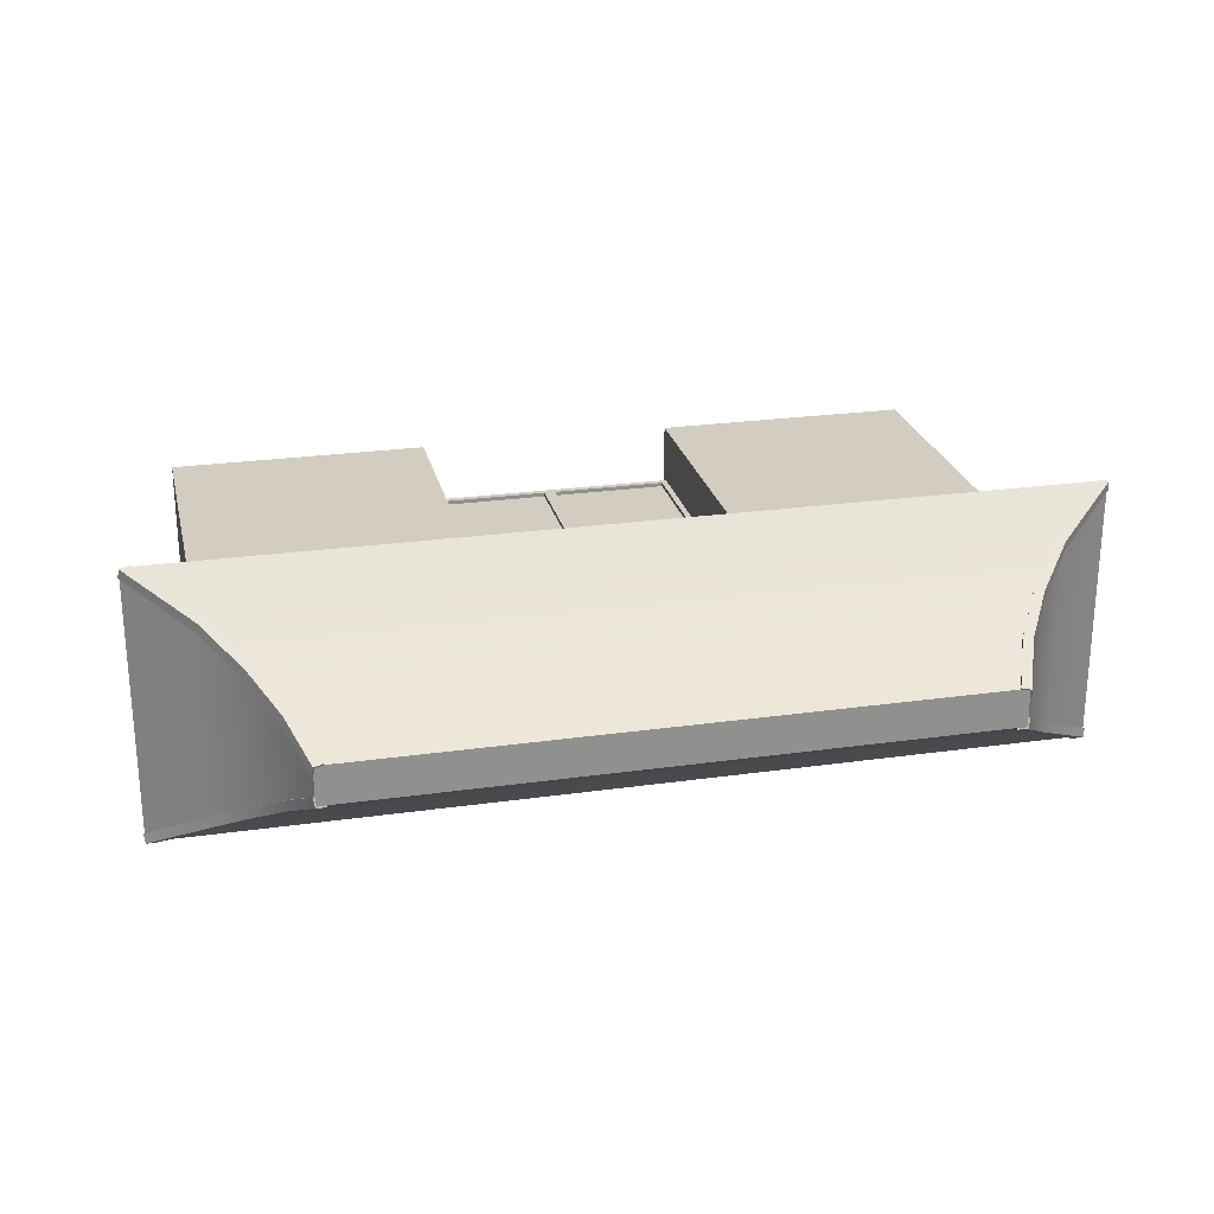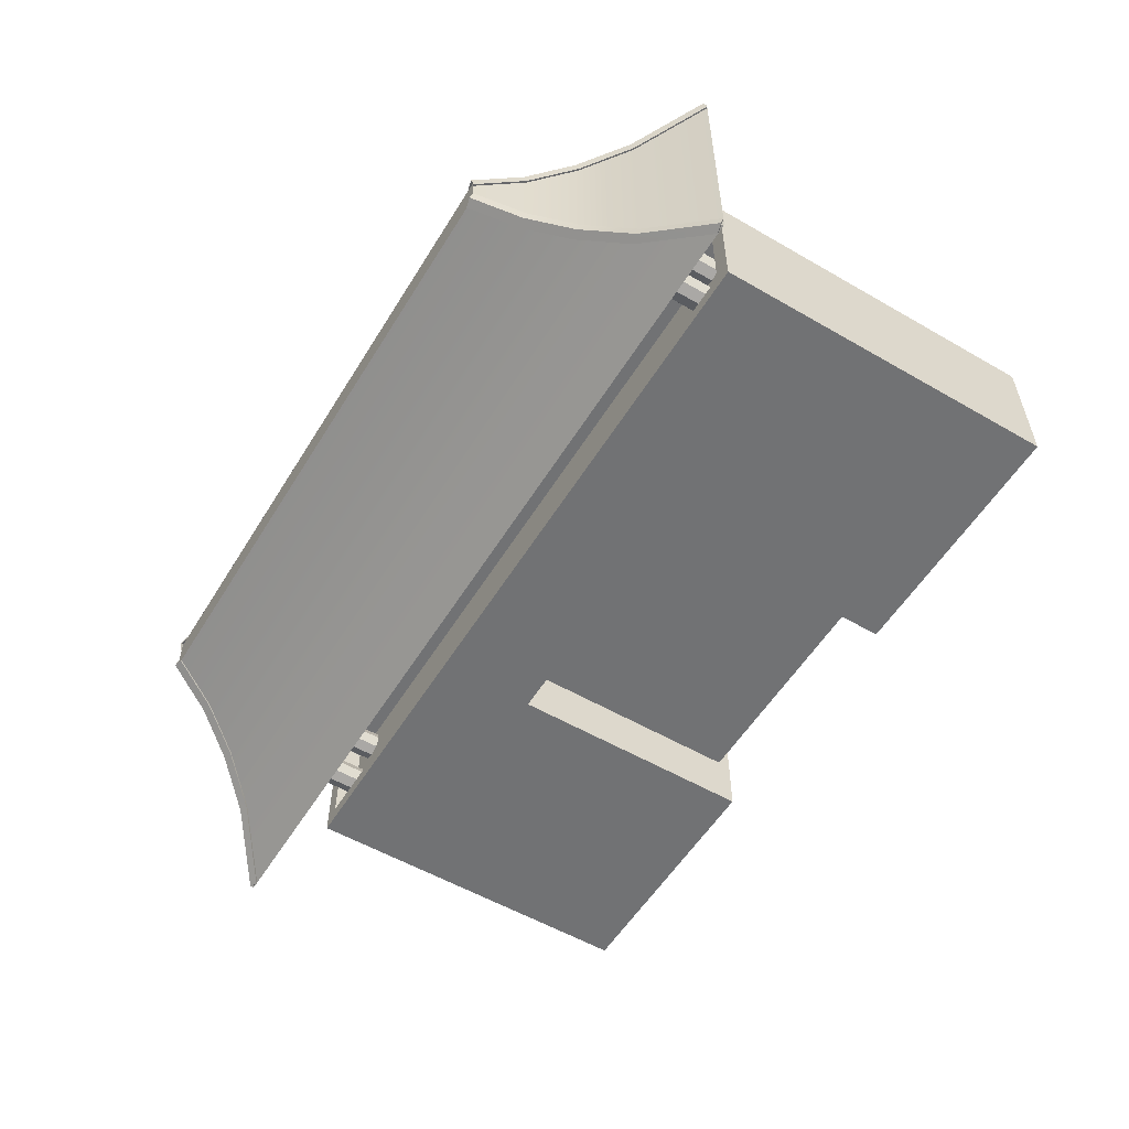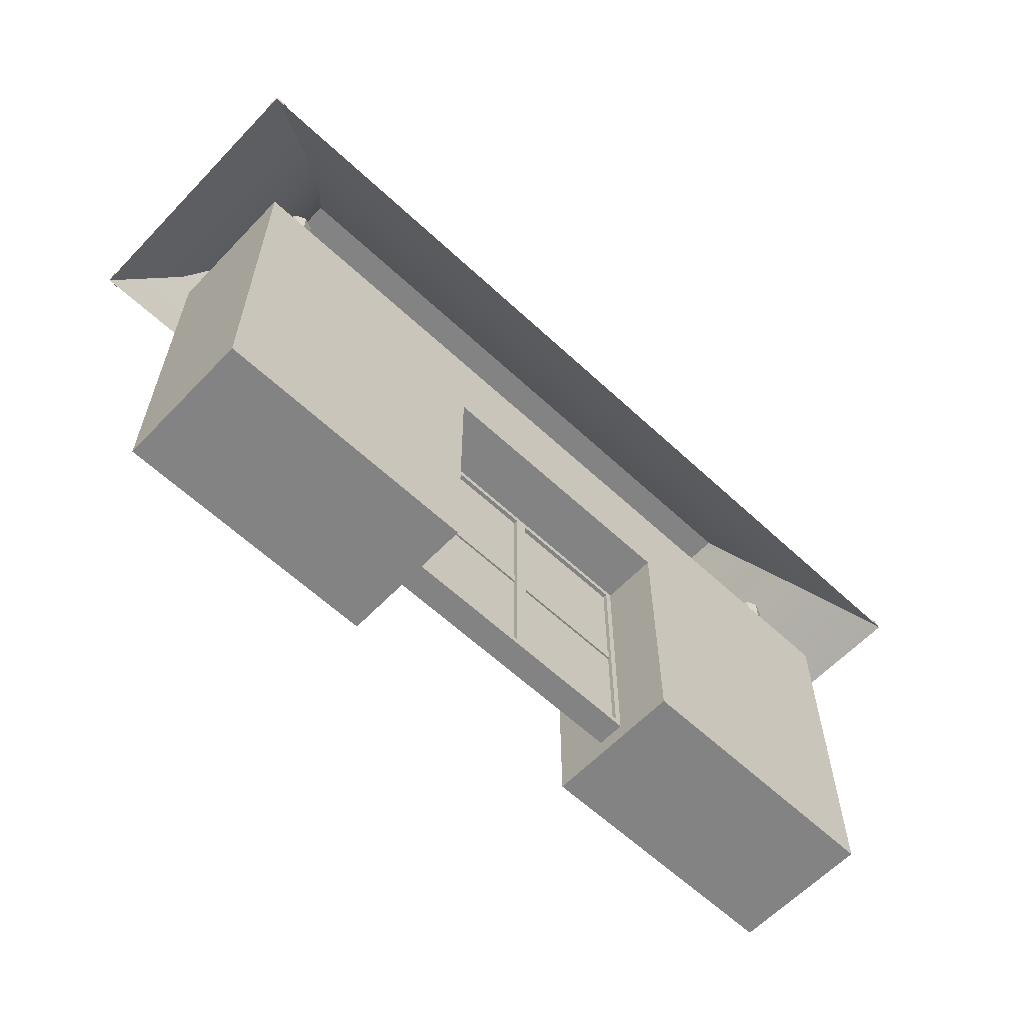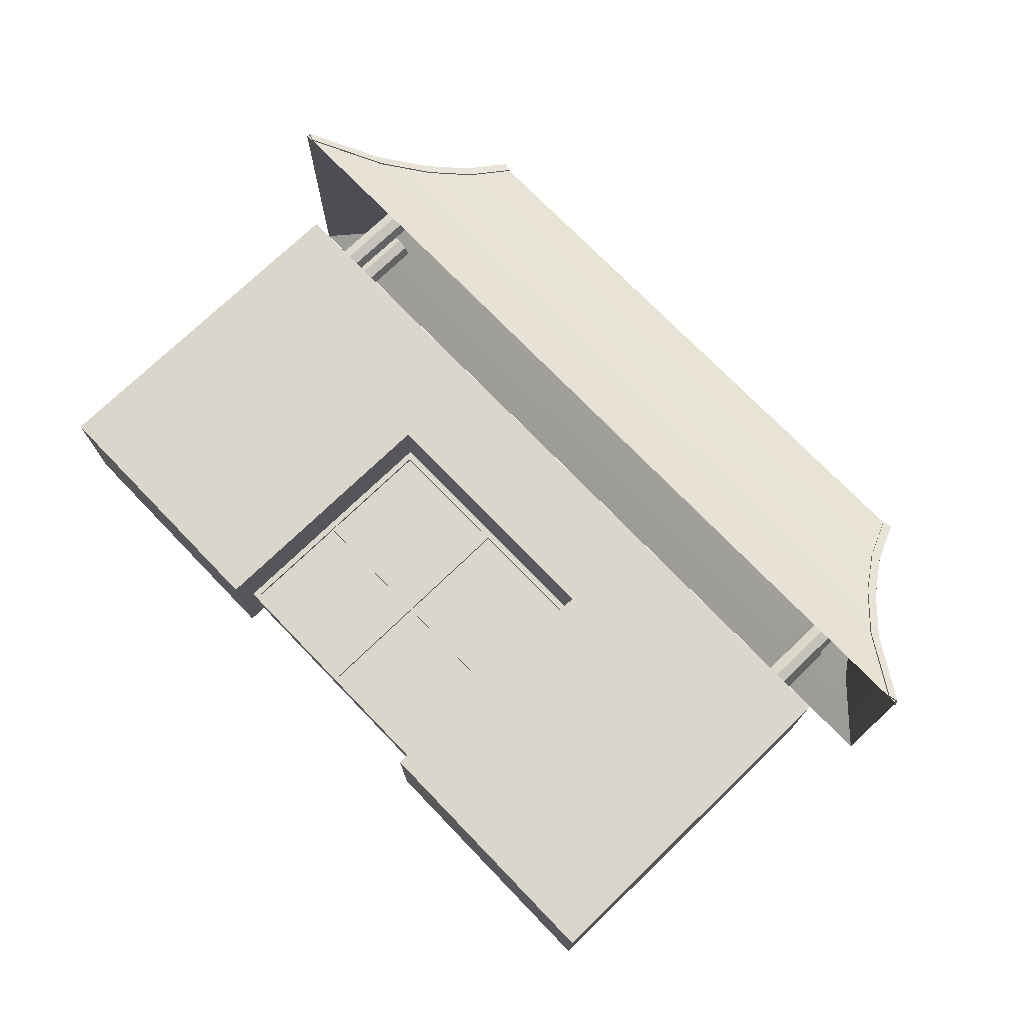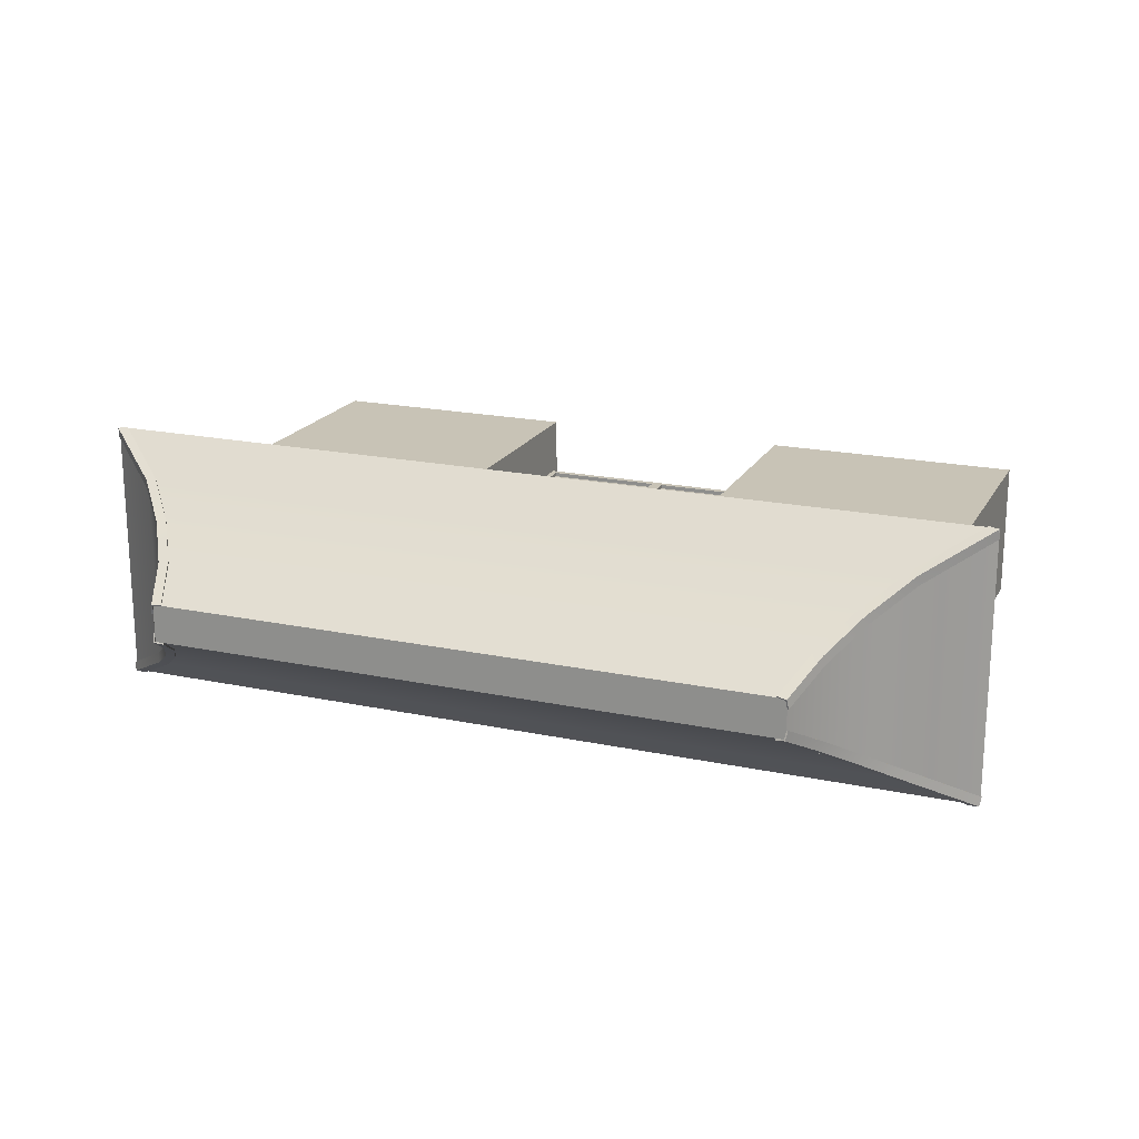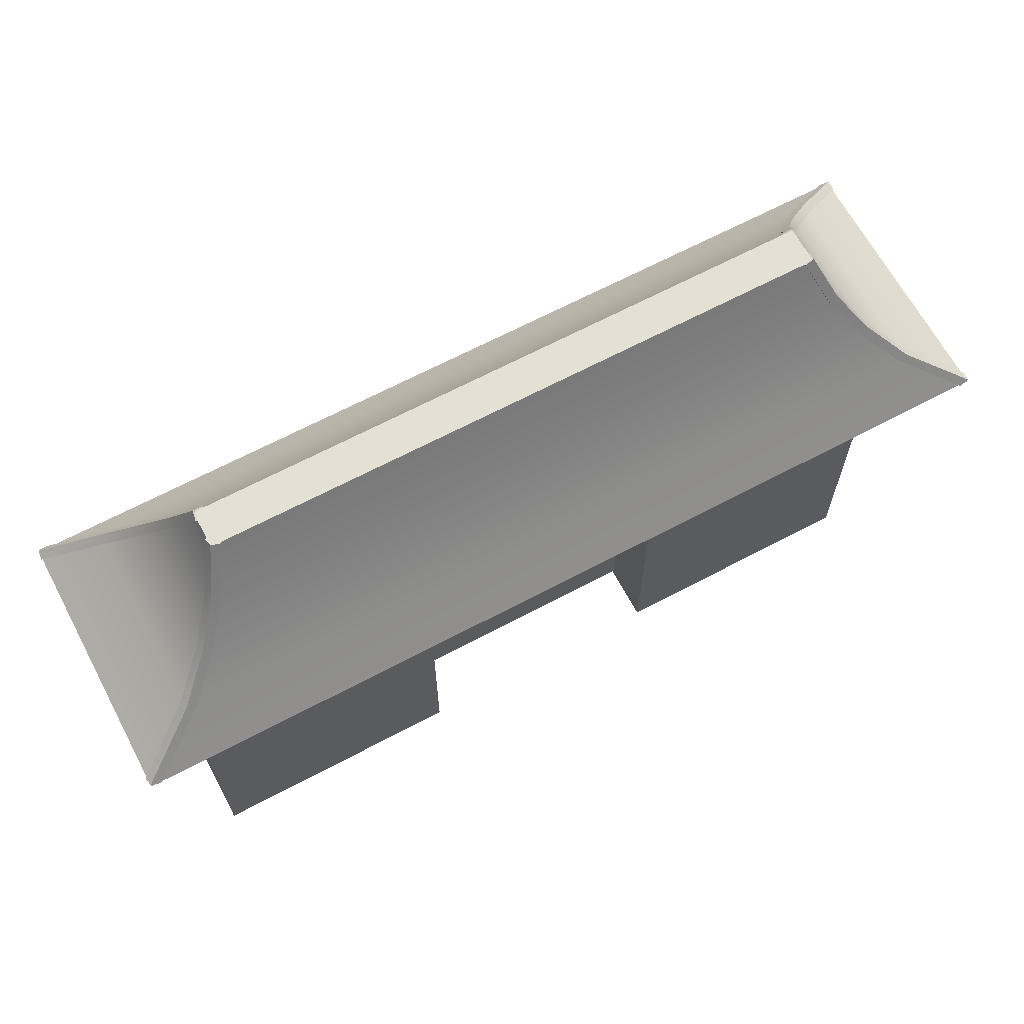
<metadata>
{"format":"obj","ext":"obj","renderer":"f3d","projection":"perspective","resolution":1024,"background":"white","views":[{"elev":24.7,"azim":167.0,"up":"+Z"},{"elev":-55.6,"azim":-121.3,"up":"+Z"},{"elev":-61.2,"azim":-43.5,"up":"+Y"},{"elev":73.5,"azim":46.0,"up":"+Z"},{"elev":19.5,"azim":-158.5,"up":"+Z"},{"elev":65.7,"azim":151.9,"up":"+Y"}]}
</metadata>
<code>
o Плоскость.016
v -12.02 10.94 41.27
v 12.02 10.94 41.27
v -12.02 10.94 34.11
v 12.02 10.94 34.11
v -8.305 15.57 37.18
v -8.305 15.57 38.19
v 8.305 15.57 38.19
v 8.305 15.57 37.18
v -10.42 12.18 40.31
v -9.486 13.25 39.56
v -8.799 14.35 38.87
v -8.799 14.35 36.5
v -9.486 13.25 35.81
v -10.42 12.18 35.07
v 8.799 14.35 36.5
v 9.486 13.25 35.81
v 10.42 12.18 35.07
v 10.42 12.18 40.31
v 9.486 13.25 39.56
v 8.799 14.35 38.87
v -10.4 0.1617 39.49
v -10.4 9.616 39.49
v -10.4 0.1617 35.88
v -10.4 9.616 35.88
v 10.4 0.1617 39.49
v 10.4 9.616 39.49
v 10.4 0.1617 35.88
v 10.4 9.616 35.88
v -3.474 0.1617 35.88
v -3.474 0.1617 39.49
v -3.474 6.974 39.49
v -3.474 6.974 35.88
v 3.474 0.1617 35.88
v 3.474 6.974 35.88
v 3.474 0.1617 39.49
v 3.474 6.974 39.49
v -9.969 9.616 39.08
v -9.969 9.616 36.3
v 9.969 9.616 36.3
v 9.969 9.616 39.08
v -9.969 9.053 39.08
v -9.969 9.053 36.3
v 9.969 9.053 36.3
v 9.969 9.053 39.08
v 9.099 9.009 38.21
v 9.099 11.7 38.21
v 9.37 9.009 38.32
v 9.37 11.7 38.32
v 9.482 9.009 38.59
v 9.482 11.7 38.59
v 9.37 9.009 38.86
v 9.37 11.7 38.86
v 9.099 9.009 38.97
v 9.099 11.7 38.97
v 8.828 9.009 38.86
v 8.828 11.7 38.86
v 8.715 9.009 38.59
v 8.715 11.7 38.59
v 8.828 9.009 38.32
v 8.828 11.7 38.32
v -9.099 9.009 38.21
v -9.099 11.7 38.21
v -9.37 9.009 38.32
v -9.37 11.7 38.32
v -9.482 9.009 38.59
v -9.482 11.7 38.59
v -9.37 9.009 38.86
v -9.37 11.7 38.86
v -9.099 9.009 38.97
v -9.099 11.7 38.97
v -8.828 9.009 38.86
v -8.828 11.7 38.86
v -8.715 9.009 38.59
v -8.715 11.7 38.59
v -8.828 9.009 38.32
v -8.828 11.7 38.32
v 9.099 9.009 37.17
v 9.099 11.7 37.17
v 9.37 9.009 37.06
v 9.37 11.7 37.06
v 9.482 9.009 36.79
v 9.482 11.7 36.79
v 9.37 9.009 36.51
v 9.37 11.7 36.51
v 9.099 9.009 36.4
v 9.099 11.7 36.4
v 8.828 9.009 36.51
v 8.828 11.7 36.51
v 8.715 9.009 36.79
v 8.715 11.7 36.79
v 8.828 9.009 37.06
v 8.828 11.7 37.06
v -9.099 9.009 37.17
v -9.099 11.7 37.17
v -9.37 9.009 37.06
v -9.37 11.7 37.06
v -9.482 9.009 36.79
v -9.482 11.7 36.79
v -9.37 9.009 36.51
v -9.37 11.7 36.51
v -9.099 9.009 36.4
v -9.099 11.7 36.4
v -8.828 9.009 36.51
v -8.828 11.7 36.51
v -8.715 9.009 36.79
v -8.715 11.7 36.79
v -8.828 9.009 37.06
v -8.828 11.7 37.06
v 3.434 0.5445 38.04
v 3.434 6.928 38.04
v 3.434 0.5445 37.34
v 3.434 6.928 37.34
v 0 0.5445 37.34
v 0 6.928 37.34
v 0 0.5445 38.04
v 0 6.928 38.04
v 3.277 6.754 38.04
v 3.277 0.719 38.04
v 0.1573 0.719 38.04
v 0.1573 6.754 38.04
v 3.277 6.754 37.93
v 3.277 0.719 37.93
v 0.1573 0.719 37.93
v 0.1573 6.754 37.93
v 0.1587 3.594 37.98
v 0.1587 3.878 37.98
v 0.1587 3.594 37.88
v 0.1587 3.878 37.88
v 3.276 3.594 37.98
v 3.276 3.878 37.98
v 3.276 3.594 37.88
v 3.276 3.878 37.88
v -3.434 0.5445 38.04
v -3.434 6.928 38.04
v -3.434 0.5445 37.34
v -3.434 6.928 37.34
v -3.277 6.754 38.04
v -3.277 0.719 38.04
v -0.1573 0.719 38.04
v -0.1573 6.754 38.04
v -3.277 6.754 37.93
v -3.277 0.719 37.93
v -0.1573 0.719 37.93
v -0.1573 6.754 37.93
v -0.1587 3.594 37.98
v -0.1587 3.878 37.98
v -0.1587 3.594 37.88
v -0.1587 3.878 37.88
v -3.276 3.594 37.98
v -3.276 3.878 37.98
v -3.276 3.594 37.88
v -3.276 3.878 37.88
v -11.76 10.96 41.3
v -12.05 10.97 41.02
v -12.01 11.03 41.26
v 12.05 10.97 41.02
v 11.76 10.96 41.3
v 12.01 11.03 41.26
v -12.05 10.97 34.36
v -11.76 10.96 34.07
v -12.01 11.03 34.12
v 11.76 10.96 34.07
v 12.05 10.97 34.36
v 12.01 11.03 34.12
v -8.054 15.59 37.14
v -8.349 15.58 37.42
v -8.306 15.65 37.18
v -8.349 15.58 37.95
v -8.054 15.59 38.23
v -8.306 15.65 38.19
v 8.054 15.59 38.23
v 8.349 15.58 37.95
v 8.306 15.65 38.19
v 8.349 15.58 37.42
v 8.054 15.59 37.14
v 8.306 15.65 37.18
v -10.16 12.2 40.35
v -10.46 12.2 40.06
v -10.41 12.27 40.31
v -9.231 13.27 39.6
v -9.525 13.28 39.32
v -9.481 13.34 39.56
v -8.841 14.36 38.63
v -8.546 14.36 38.92
v -8.796 14.43 38.88
v -8.546 14.36 36.46
v -8.841 14.36 36.74
v -8.796 14.43 36.5
v -9.231 13.27 35.77
v -9.525 13.28 36.06
v -9.481 13.34 35.81
v -10.46 12.2 35.31
v -10.16 12.2 35.03
v -10.41 12.27 35.07
v 8.841 14.36 36.74
v 8.546 14.36 36.46
v 8.796 14.43 36.5
v 9.525 13.28 36.06
v 9.231 13.27 35.77
v 9.481 13.34 35.81
v 10.16 12.2 35.03
v 10.46 12.2 35.31
v 10.41 12.27 35.07
v 10.46 12.2 40.06
v 10.16 12.2 40.35
v 10.41 12.27 40.31
v 9.525 13.28 39.32
v 9.231 13.27 39.6
v 9.481 13.34 39.56
v 8.546 14.36 38.92
v 8.841 14.36 38.63
v 8.796 14.43 38.88
v -11.76 10.94 41.27
v -12.02 10.94 41.02
v -11.99 11 41.24
v 12.02 10.94 41.02
v 11.76 10.94 41.27
v 11.99 11 41.24
v -12.02 10.94 34.35
v -11.76 10.94 34.11
v -11.99 11 34.13
v 11.76 10.94 34.11
v 12.02 10.94 34.35
v 11.99 11 34.13
v -8.056 15.57 37.18
v -8.305 15.57 37.43
v -8.277 15.63 37.21
v -8.305 15.57 37.95
v -8.056 15.57 38.19
v -8.277 15.63 38.17
v 8.056 15.57 38.19
v 8.305 15.57 37.95
v 8.277 15.63 38.17
v 8.305 15.57 37.43
v 8.056 15.57 37.18
v 8.277 15.63 37.21
v -10.17 12.18 40.31
v -10.42 12.18 40.07
v -10.39 12.24 40.28
v -9.233 13.25 39.56
v -9.486 13.25 39.32
v -9.457 13.31 39.54
v -8.799 14.35 38.63
v -8.548 14.35 38.87
v -8.77 14.4 38.85
v -8.548 14.35 36.5
v -8.799 14.35 36.74
v -8.77 14.4 36.52
v -9.233 13.25 35.81
v -9.486 13.25 36.05
v -9.457 13.31 35.84
v -10.42 12.18 35.31
v -10.17 12.18 35.07
v -10.39 12.24 35.09
v 8.799 14.35 36.74
v 8.548 14.35 36.5
v 8.77 14.4 36.52
v 9.486 13.25 36.05
v 9.233 13.25 35.81
v 9.457 13.31 35.84
v 10.17 12.18 35.07
v 10.42 12.18 35.31
v 10.39 12.24 35.09
v 10.42 12.18 40.07
v 10.17 12.18 40.31
v 10.39 12.24 40.28
v 9.486 13.25 39.32
v 9.233 13.25 39.56
v 9.457 13.31 39.54
v 8.548 14.35 38.87
v 8.799 14.35 38.63
v 8.77 14.4 38.85
f 21 22 24 23
f 24 28 34 32
f 27 28 26 25
f 27 25 35 33
f 25 26 36 35
f 28 24 38 39
f 34 33 35 36
f 34 36 31 32
f 29 32 31 30
f 23 24 32 29
f 22 21 30 31
f 28 27 33 34
f 26 22 31 36
f 21 23 29 30
f 37 40 44 41
f 26 28 39 40
f 24 22 37 38
f 22 26 40 37
f 43 42 41 44
f 39 38 42 43
f 40 39 43 44
f 38 37 41 42
f 113 114 112 111
f 111 112 110 109
f 113 111 109 115
f 112 114 116 110
f 115 109 118 119
f 116 114 113 115
f 117 120 124 121
f 116 115 119 120
f 109 110 117 118
f 110 116 120 117
f 122 121 124 123
f 118 117 121 122
f 120 119 123 124
f 119 118 122 123
f 125 126 128 127
f 127 128 132 131
f 131 132 130 129
f 129 130 126 125
f 127 131 129 125
f 132 128 126 130
f 113 135 136 114
f 135 133 134 136
f 113 115 133 135
f 136 134 116 114
f 115 139 138 133
f 137 141 144 140
f 116 140 139 115
f 133 138 137 134
f 134 137 140 116
f 142 143 144 141
f 138 142 141 137
f 140 144 143 139
f 139 143 142 138
f 145 147 148 146
f 147 151 152 148
f 151 149 150 152
f 149 145 146 150
f 147 145 149 151
f 152 150 146 148
f 2 4 17 18
f 6 7 8 5
f 12 11 6 5
f 15 12 5 8
f 11 20 7 6
f 20 15 8 7
f 18 17 16 19
f 19 16 15 20
f 1 2 18 9
f 9 18 19 10
f 10 19 20 11
f 4 3 14 17
f 17 14 13 16
f 16 13 12 15
f 3 1 9 14
f 14 9 10 13
f 13 10 11 12
f 45 46 48 47
f 47 48 50 49
f 49 50 52 51
f 51 52 54 53
f 53 54 56 55
f 55 56 58 57
f 48 46 60 58 56 54 52 50
f 57 58 60 59
f 59 60 46 45
f 45 47 49 51 53 55 57 59
f 61 63 64 62
f 63 65 66 64
f 65 67 68 66
f 67 69 70 68
f 69 71 72 70
f 71 73 74 72
f 64 66 68 70 72 74 76 62
f 73 75 76 74
f 75 61 62 76
f 61 75 73 71 69 67 65 63
f 77 79 80 78
f 79 81 82 80
f 81 83 84 82
f 83 85 86 84
f 85 87 88 86
f 87 89 90 88
f 80 82 84 86 88 90 92 78
f 89 91 92 90
f 91 77 78 92
f 77 91 89 87 85 83 81 79
f 93 94 96 95
f 95 96 98 97
f 97 98 100 99
f 99 100 102 101
f 101 102 104 103
f 103 104 106 105
f 96 94 108 106 104 102 100 98
f 105 106 108 107
f 107 108 94 93
f 93 95 97 99 101 103 105 107
f 184 169 170 185
f 185 170 168 183
f 193 160 161 194
f 194 161 159 192
f 202 163 164 203
f 203 164 162 201
f 211 172 173 212
f 212 173 171 210
f 153 177 179 155
f 155 179 178 154
f 177 180 182 179
f 179 182 181 178
f 180 184 185 182
f 182 185 183 181
f 165 186 188 167
f 167 188 187 166
f 186 189 191 188
f 188 191 190 187
f 189 193 194 191
f 191 194 192 190
f 174 195 197 176
f 176 197 196 175
f 195 198 200 197
f 197 200 199 196
f 198 202 203 200
f 200 203 201 199
f 156 204 206 158
f 158 206 205 157
f 204 207 209 206
f 206 209 208 205
f 207 211 212 209
f 209 212 210 208
f 244 245 230 229
f 245 243 228 230
f 253 254 221 220
f 254 252 219 221
f 262 263 224 223
f 263 261 222 224
f 271 272 233 232
f 272 270 231 233
f 213 215 239 237
f 215 214 238 239
f 237 239 242 240
f 239 238 241 242
f 240 242 245 244
f 242 241 243 245
f 225 227 248 246
f 227 226 247 248
f 246 248 251 249
f 248 247 250 251
f 249 251 254 253
f 251 250 252 254
f 234 236 257 255
f 236 235 256 257
f 255 257 260 258
f 257 256 259 260
f 258 260 263 262
f 260 259 261 263
f 216 218 266 264
f 218 217 265 266
f 264 266 269 267
f 266 265 268 269
f 267 269 272 271
f 269 268 270 272
f 169 184 244 229
f 170 169 229 230
f 168 170 230 228
f 183 168 228 243
f 160 193 253 220
f 161 160 220 221
f 159 161 221 219
f 192 159 219 252
f 163 202 262 223
f 164 163 223 224
f 162 164 224 222
f 201 162 222 261
f 172 211 271 232
f 173 172 232 233
f 171 173 233 231
f 210 171 231 270
f 153 155 215 213
f 177 153 213 237
f 155 154 214 215
f 154 178 238 214
f 180 177 237 240
f 178 181 241 238
f 184 180 240 244
f 181 183 243 241
f 165 167 227 225
f 186 165 225 246
f 167 166 226 227
f 166 187 247 226
f 189 186 246 249
f 187 190 250 247
f 193 189 249 253
f 190 192 252 250
f 174 176 236 234
f 195 174 234 255
f 176 175 235 236
f 175 196 256 235
f 198 195 255 258
f 196 199 259 256
f 202 198 258 262
f 199 201 261 259
f 156 158 218 216
f 204 156 216 264
f 158 157 217 218
f 157 205 265 217
f 207 204 264 267
f 205 208 268 265
f 211 207 267 271
f 208 210 270 268

</code>
